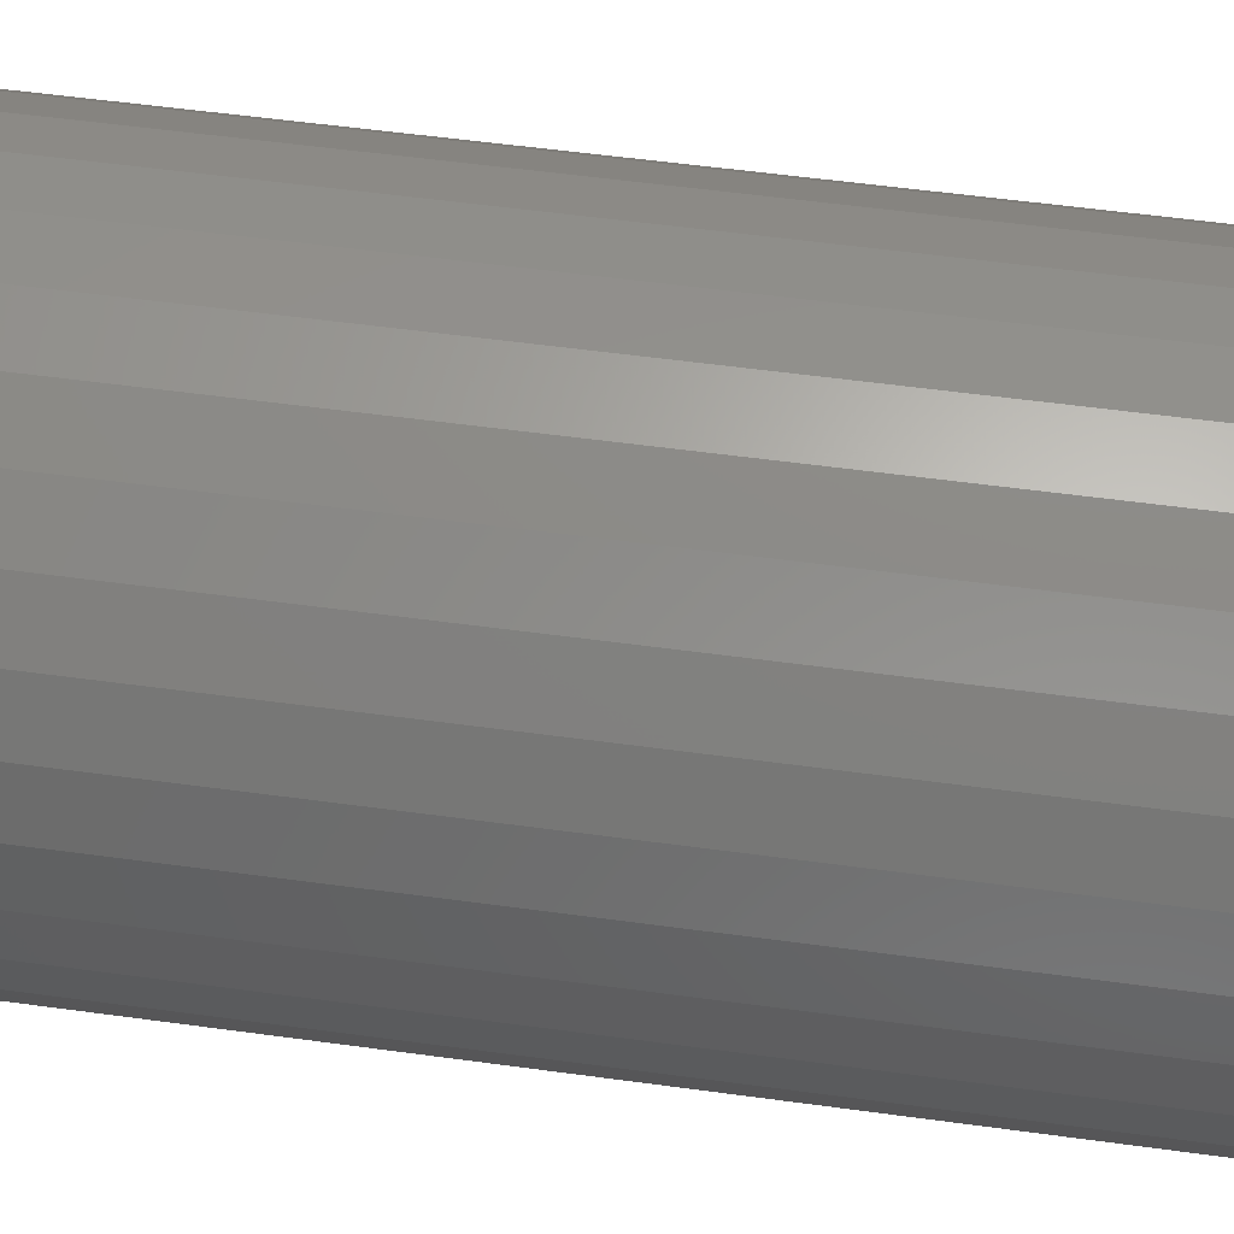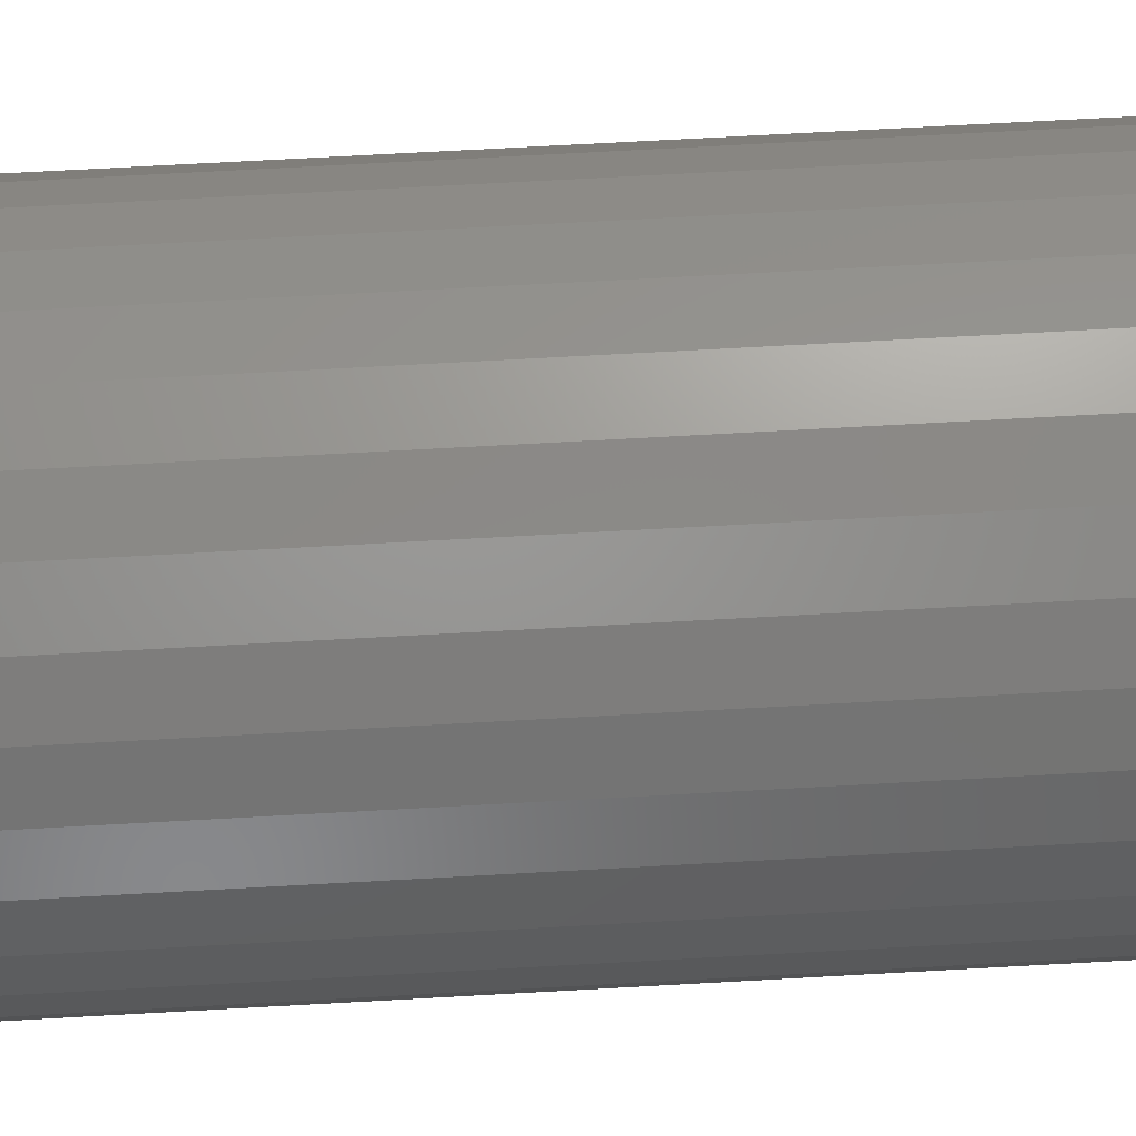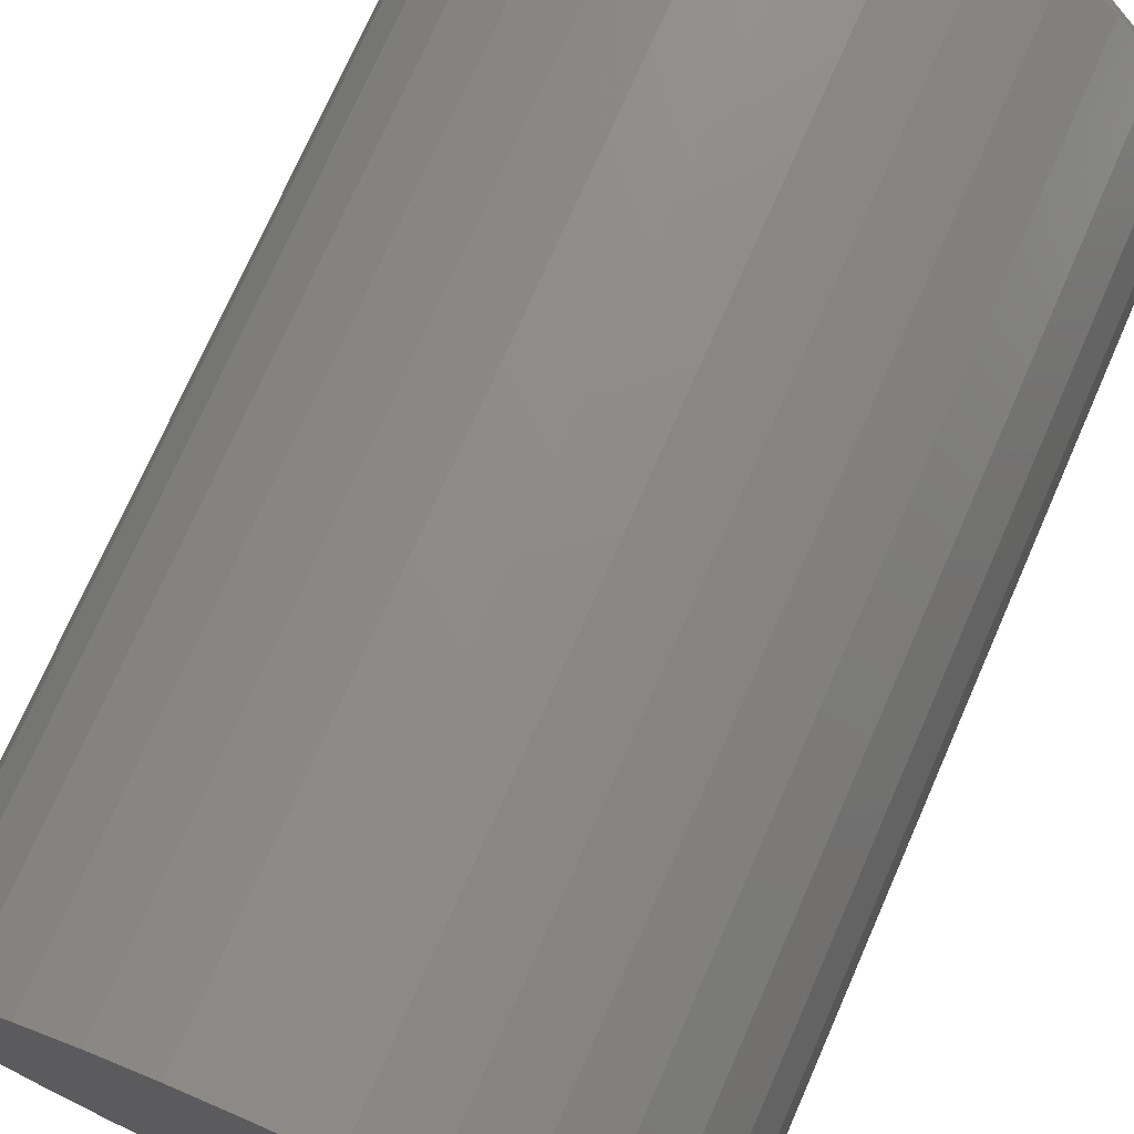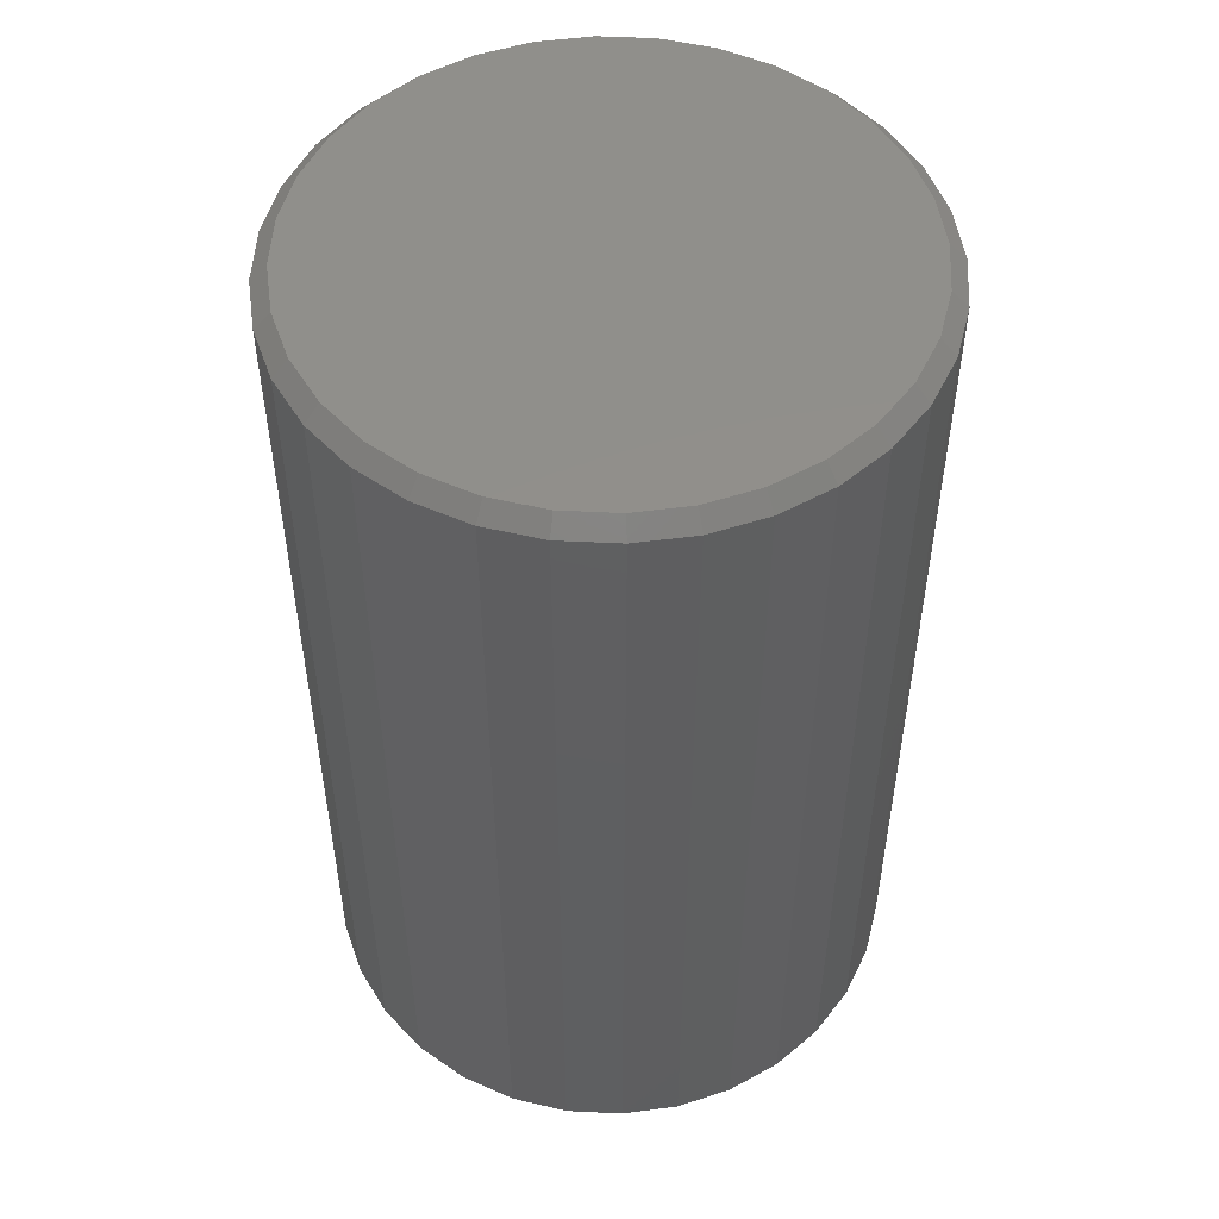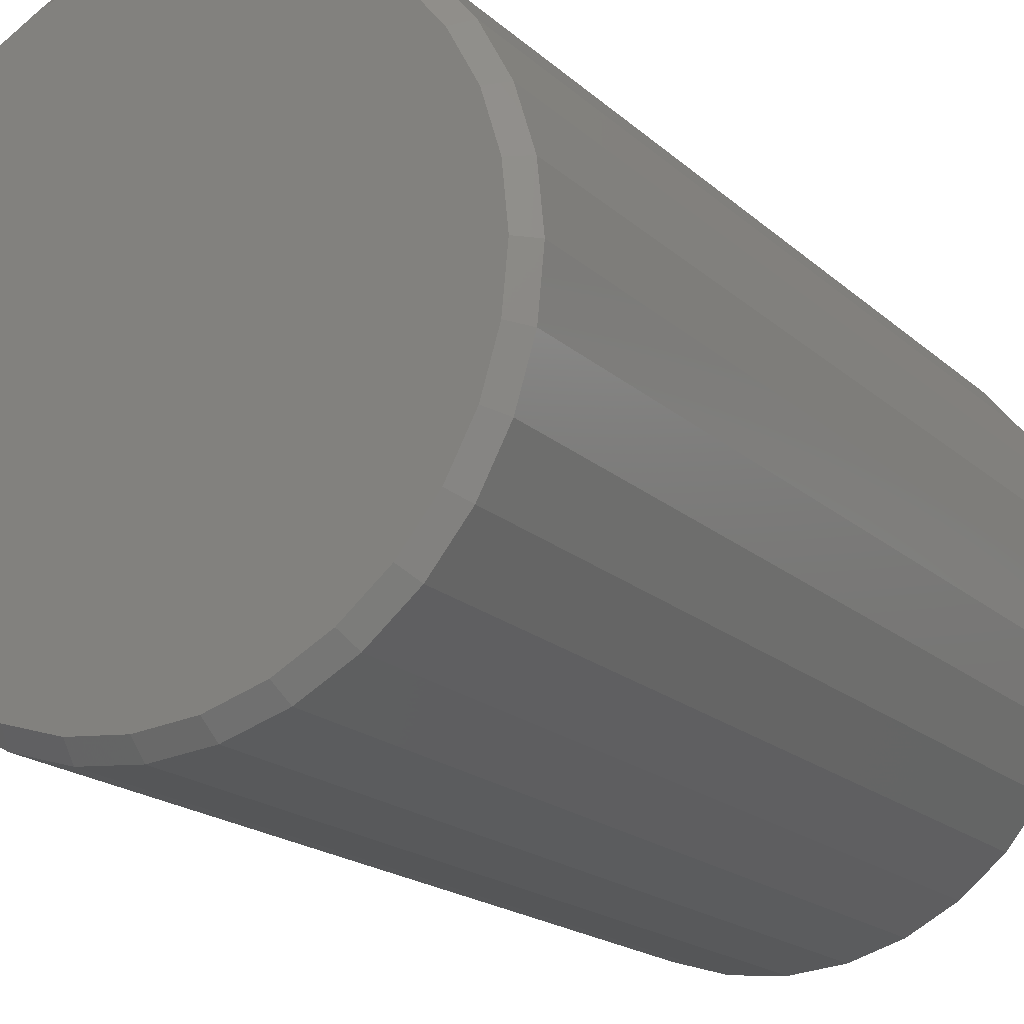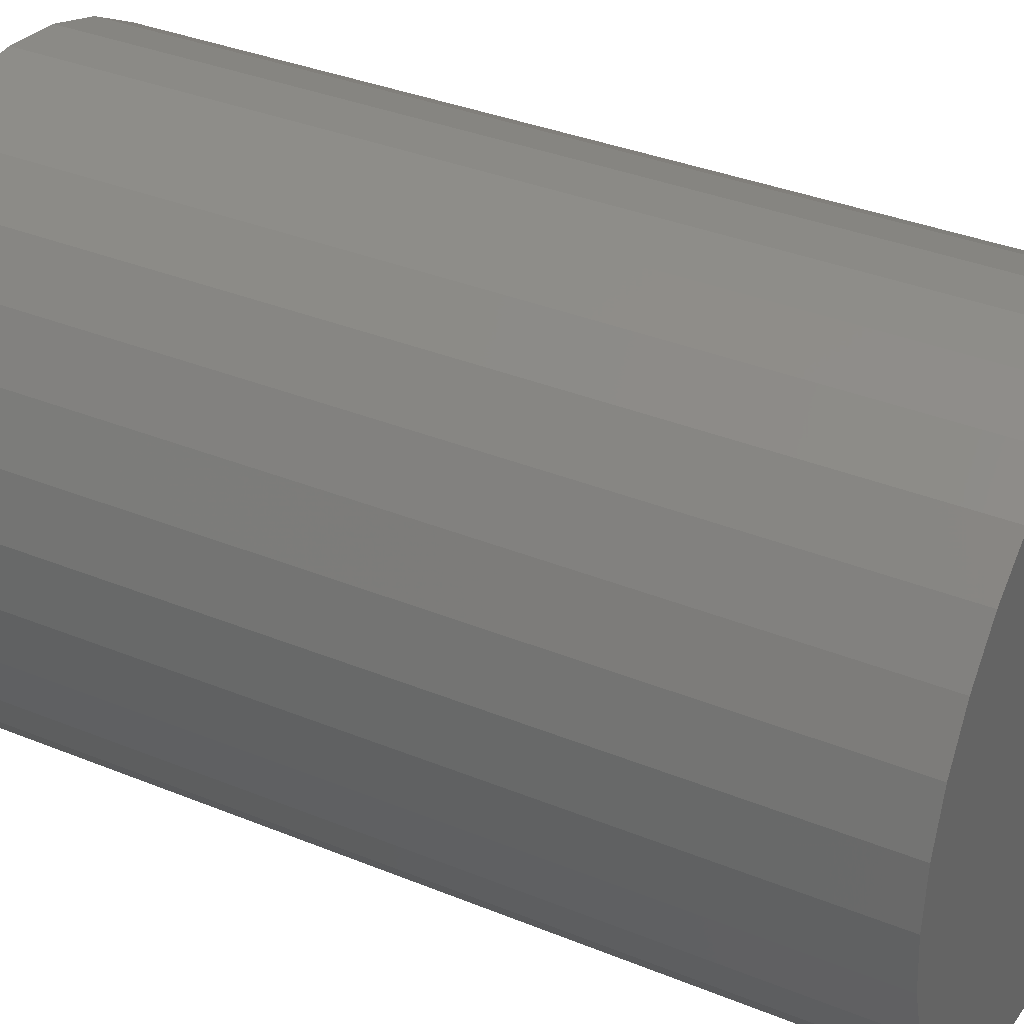
<metadata>
{"format":"stl","ext":"stl","renderer":"f3d","projection":"perspective","resolution":1024,"background":"white","views":[{"elev":58.8,"azim":97.9,"up":"+Y"},{"elev":74.6,"azim":-93.1,"up":"+Y"},{"elev":73.7,"azim":-156.3,"up":"+Y"},{"elev":51.4,"azim":143.7,"up":"+Z"},{"elev":-18.3,"azim":31.2,"up":"+Y"},{"elev":35.0,"azim":118.6,"up":"+Y"}]}
</metadata>
<code>
# stl→obj: 96 verts, 188 faces
v 0.2852 0 -0.75
v 0.2852 -3.234e-16 0.1328
v 0.2797 -0.05569 -0.75
v 0.2797 -0.05569 0.1328
v 0.2635 -0.1092 -0.75
v 0.2635 -0.1092 0.1328
v 0.2371 -0.1586 -0.75
v 0.2371 -0.1586 0.1328
v 0.2016 -0.2018 -0.75
v 0.2016 -0.2018 0.1328
v 0.1583 -0.2373 -0.75
v 0.1583 -0.2373 0.1328
v 0.109 -0.2637 -0.75
v 0.109 -0.2637 0.1328
v 0.05544 -0.28 -0.75
v 0.05544 -0.28 0.1328
v -0.0002467 -0.2854 -0.75
v -0.0002467 -0.2854 0.1328
v -0.05593 -0.28 -0.75
v -0.05593 -0.28 0.1328
v -0.1095 -0.2637 -0.75
v -0.1095 -0.2637 0.1328
v -0.1588 -0.2373 -0.75
v -0.1588 -0.2373 0.1328
v -0.2021 -0.2018 -0.75
v -0.2021 -0.2018 0.1328
v -0.2376 -0.1586 -0.75
v -0.2376 -0.1586 0.1328
v -0.264 -0.1092 -0.75
v -0.264 -0.1092 0.1328
v -0.2802 -0.05569 -0.75
v -0.2802 -0.05569 0.1328
v -0.2857 3.496e-17 -0.75
v -0.2857 1.617e-16 0.1328
v -0.2802 0.05569 -0.75
v -0.2802 0.05569 0.1328
v -0.264 0.1092 -0.75
v -0.264 0.1092 0.1328
v -0.2376 0.1586 -0.75
v -0.2376 0.1586 0.1328
v -0.2021 0.2018 -0.75
v -0.2021 0.2018 0.1328
v -0.1588 0.2373 -0.75
v -0.1588 0.2373 0.1328
v -0.1095 0.2637 -0.75
v -0.1095 0.2637 0.1328
v -0.05593 0.28 -0.75
v -0.05593 0.28 0.1328
v -0.0002467 0.2854 -0.75
v -0.0002467 0.2854 0.1328
v 0.05544 0.28 -0.75
v 0.05544 0.28 0.1328
v 0.109 0.2637 -0.75
v 0.109 0.2637 0.1328
v 0.1583 0.2373 -0.75
v 0.1583 0.2373 0.1328
v 0.2016 0.2018 -0.75
v 0.2016 0.2018 0.1328
v 0.2371 0.1586 -0.75
v 0.2371 0.1586 0.1328
v 0.2635 0.1092 -0.75
v 0.2635 0.1092 0.1328
v 0.2797 0.05569 -0.75
v 0.2797 0.05569 0.1328
v -0.05289 0.2646 0.1484
v 0.05239 0.2646 0.1484
v -0.0002467 0.2698 0.1484
v 0.103 0.2493 0.1484
v -0.1035 0.2493 0.1484
v 0.1497 0.2243 0.1484
v -0.1502 0.2243 0.1484
v 0.1905 0.1908 0.1484
v -0.191 0.1908 0.1484
v 0.2241 0.1499 0.1484
v -0.2246 0.1499 0.1484
v 0.249 0.1033 0.1484
v -0.2495 0.1033 0.1484
v 0.2644 0.05264 0.1484
v -0.2649 0.05264 0.1484
v 0.2696 -6.482e-17 0.1484
v -0.2701 3.43e-17 0.1484
v 0.2644 -0.05264 0.1484
v -0.2649 -0.05264 0.1484
v 0.249 -0.1033 0.1484
v -0.2495 -0.1033 0.1484
v 0.2241 -0.1499 0.1484
v -0.2246 -0.1499 0.1484
v 0.1905 -0.1908 0.1484
v -0.191 -0.1908 0.1484
v 0.1497 -0.2243 0.1484
v -0.1502 -0.2243 0.1484
v 0.103 -0.2493 0.1484
v -0.1035 -0.2493 0.1484
v 0.05239 -0.2646 0.1484
v -0.05289 -0.2646 0.1484
v -0.0002467 -0.2698 0.1484
f 1 2 3
f 3 2 4
f 3 4 5
f 5 4 6
f 5 6 7
f 7 6 8
f 7 8 9
f 9 8 10
f 9 10 11
f 11 10 12
f 11 12 13
f 13 12 14
f 13 14 15
f 15 14 16
f 15 16 17
f 17 16 18
f 17 18 19
f 19 18 20
f 19 20 21
f 21 20 22
f 21 22 23
f 23 22 24
f 23 24 25
f 25 24 26
f 25 26 27
f 27 26 28
f 27 28 29
f 29 28 30
f 29 30 31
f 31 30 32
f 31 32 33
f 33 32 34
f 33 34 35
f 35 34 36
f 35 36 37
f 37 36 38
f 37 38 39
f 39 38 40
f 39 40 41
f 41 40 42
f 41 42 43
f 43 42 44
f 43 44 45
f 45 44 46
f 45 46 47
f 47 46 48
f 47 48 49
f 49 48 50
f 49 50 51
f 51 50 52
f 51 52 53
f 53 52 54
f 53 54 55
f 55 54 56
f 55 56 57
f 57 56 58
f 57 58 59
f 59 58 60
f 59 60 61
f 61 60 62
f 61 62 63
f 63 62 64
f 63 64 1
f 1 64 2
f 65 66 67
f 66 65 68
f 68 65 69
f 68 69 70
f 70 69 71
f 70 71 72
f 72 71 73
f 72 73 74
f 74 73 75
f 74 75 76
f 76 75 77
f 76 77 78
f 78 77 79
f 78 79 80
f 80 79 81
f 80 81 82
f 82 81 83
f 82 83 84
f 84 83 85
f 84 85 86
f 86 85 87
f 86 87 88
f 88 87 89
f 88 89 90
f 90 89 91
f 90 91 92
f 92 91 93
f 92 93 94
f 94 93 95
f 94 95 96
f 67 66 50
f 50 48 67
f 40 73 42
f 42 73 71
f 42 71 44
f 73 40 75
f 75 40 38
f 75 38 77
f 77 38 36
f 77 36 79
f 79 36 34
f 79 34 81
f 74 58 72
f 72 58 56
f 72 56 70
f 58 74 60
f 60 74 76
f 60 76 62
f 62 76 78
f 62 78 64
f 64 78 80
f 64 80 2
f 50 66 52
f 52 66 68
f 52 68 54
f 54 68 70
f 54 70 56
f 67 48 65
f 65 48 46
f 65 46 69
f 69 46 44
f 69 44 71
f 96 95 18
f 18 16 96
f 8 88 10
f 10 88 90
f 10 90 12
f 88 8 86
f 86 8 6
f 86 6 84
f 84 6 4
f 84 4 82
f 82 4 2
f 82 2 80
f 87 26 89
f 89 26 24
f 89 24 91
f 26 87 28
f 28 87 85
f 28 85 30
f 30 85 83
f 30 83 32
f 32 83 81
f 32 81 34
f 18 95 20
f 20 95 93
f 20 93 22
f 22 93 91
f 22 91 24
f 96 16 94
f 94 16 14
f 94 14 92
f 92 14 12
f 92 12 90
f 49 51 47
f 17 19 15
f 15 19 21
f 15 21 13
f 13 21 23
f 13 23 11
f 11 23 25
f 11 25 9
f 9 25 27
f 9 27 7
f 7 27 29
f 7 29 5
f 5 29 31
f 5 31 3
f 3 31 33
f 3 33 1
f 1 33 35
f 1 35 63
f 63 35 37
f 63 37 61
f 61 37 39
f 61 39 59
f 59 39 41
f 59 41 57
f 57 41 43
f 57 43 55
f 55 43 45
f 55 45 53
f 53 45 47
f 53 47 51

</code>
